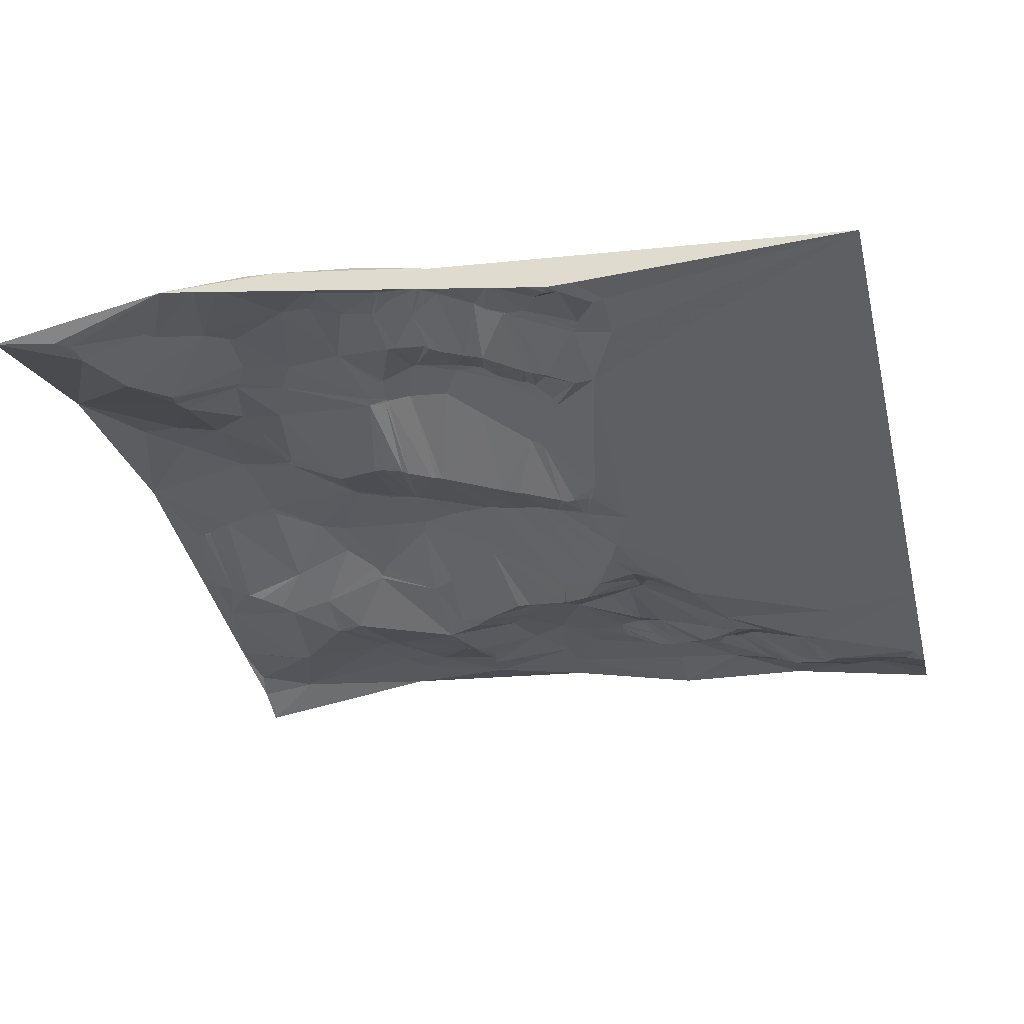
<metadata>
{"format":"obj","ext":"obj","renderer":"f3d","projection":"perspective","resolution":1024,"background":"white","views":[{"elev":-39.5,"azim":-166.5,"up":"+Y"}]}
</metadata>
<code>
v 8186 122.6 -3579
v 8280 141.7 -3579
v 8364 146.6 -3579
v 8448 167.6 -3579
v 8577 180.7 -3579
v 8697 164.7 -3579
v 8445 164.7 -3600
v 8661 175.1 -3603
v 8662 175 -3603
v 8697 171.3 -3603
v 8661 174.9 -3604
v 8505 162.1 -3605
v 8563 174.5 -3605
v 8315 141.7 -3606
v 8186 110 -3608
v 8220 121.4 -3608
v 8216 119.3 -3610
v 8323 141.5 -3611
v 8364 146.9 -3611
v 8216 118.1 -3612
v 8277 129.5 -3612
v 8216 113 -3620
v 8291 126 -3620
v 8448 161.9 -3620
v 8208 109.7 -3621
v 8543 167.8 -3621
v 8694 174.9 -3621
v 8543 167.5 -3622
v 8216 111 -3623
v 8505 157 -3623
v 8577 172 -3623
v 8545 167.1 -3625
v 8212 107.9 -3626
v 8553 167.4 -3630
v 8371 146 -3631
v 8371 145.6 -3632
v 8369 144.8 -3633
v 8350 142 -3634
v 8425 156.4 -3635
v 8505 153.6 -3635
v 8220 102.6 -3636
v 8221 102.7 -3636
v 8239 102.4 -3636
v 8280 112.3 -3636
v 8281 112.4 -3636
v 8282 112.8 -3636
v 8331 137.4 -3636
v 8188 92.94 -3637
v 8294 116.5 -3637
v 8331 137.2 -3637
v 8501 152.8 -3639
v 8378 139 -3643
v 8332 134.8 -3645
v 8364 135.5 -3646
v 8377 136.5 -3646
v 8398 148.3 -3646
v 8568 165.7 -3646
v 8467 157.4 -3648
v 8343 134.2 -3651
v 8590 164.9 -3652
v 8186 83.74 -3653
v 8276 97.87 -3653
v 8324 129.7 -3653
v 8186 83.21 -3654
v 8275 96.86 -3654
v 8333 131.2 -3654
v 8374 130.2 -3654
v 8400 147.6 -3654
v 8422 152.2 -3654
v 8425 152.8 -3654
v 8397 146 -3656
v 8649 161.2 -3656
v 8584 163.3 -3657
v 8649 160.8 -3657
v 8231 86.04 -3660
v 8313 123.1 -3660
v 8316 124.3 -3660
v 8445 154.6 -3660
v 8567 160.3 -3660
v 8577 162.1 -3660
v 8642 159.2 -3660
v 8696 171.9 -3660
v 8697 172.1 -3660
v 8510 143.2 -3661
v 8511 143.2 -3661
v 8574 161.3 -3661
v 8576 161.6 -3661
v 8576 161.3 -3662
v 8398 145.4 -3664
v 8517 143.3 -3664
v 8196 80.87 -3665
v 8275 95.71 -3665
v 8192 78.77 -3667
v 8359 118.7 -3667
v 8374 130.5 -3667
v 8186 68.94 -3676
v 8198 72.87 -3677
v 8253 78.24 -3677
v 8303 112.4 -3677
v 8359 117.2 -3677
v 8199 72.45 -3678
v 8302 111.5 -3678
v 8382 135.3 -3678
v 8383 135.5 -3679
v 8299 109.1 -3681
v 8300 109.4 -3681
v 8379 132.6 -3682
v 8477 146.6 -3682
v 8467 145.9 -3687
v 8192 68.87 -3689
v 8193 68.87 -3689
v 8244 71.61 -3689
v 8316 104.4 -3691
v 8340 101.3 -3691
v 8349 107.9 -3691
v 8462 143.3 -3694
v 8424 142.1 -3699
v 8599 148.6 -3699
v 8606 149.3 -3699
v 8519 130.2 -3700
v 8365 116.1 -3702
v 8334 92.17 -3703
v 8600 148.2 -3703
v 8379 118.9 -3704
v 8588 146.8 -3705
v 8690 175 -3705
v 8378 117.5 -3706
v 8690 175 -3706
v 8451 139.1 -3707
v 8266 78.99 -3709
v 8266 78.47 -3710
v 8325 84.11 -3715
v 8298 86.41 -3716
v 8299 86.58 -3716
v 8443 134.9 -3718
v 8447 134.3 -3718
v 8494 121.2 -3719
v 8506 126.9 -3719
v 8302 84.21 -3720
v 8252 67.34 -3721
v 8266 69.26 -3723
v 8634 154.2 -3723
v 8434 130.2 -3726
v 8269 68.9 -3727
v 8291 77.6 -3727
v 8396 124.6 -3727
v 8435 129.5 -3727
v 8397 124.5 -3728
v 8606 155.7 -3728
v 8642 156.2 -3728
v 8641 156 -3729
v 8309 77.3 -3730
v 8325 83.11 -3730
v 8310 76.54 -3731
v 8309 76.14 -3732
v 8310 76.12 -3732
v 8483 115.8 -3732
v 8306 75.84 -3733
v 8655 159.9 -3737
v 8658 160.7 -3737
v 8663 162.4 -3740
v 8667 163.5 -3741
v 8519 138.9 -3745
v 8560 156.4 -3745
v 8675 166.3 -3746
v 8559 157.1 -3747
v 8686 169.8 -3748
v 8244 67.34 -3751
v 8313 73.4 -3751
v 8312 72.93 -3752
v 8562 160 -3754
v 8696 173.6 -3754
v 8186 68.87 -3755
v 8377 106.6 -3755
v 8420 107.7 -3755
v 8456 105.5 -3755
v 8504 137 -3755
v 8554 158 -3755
v 8561 160 -3755
v 8620 163.1 -3755
v 8447 102.7 -3758
v 8579 167.3 -3769
v 8367 95.69 -3771
v 8365 93.51 -3774
v 8578 168.2 -3774
v 8365 92.09 -3777
v 8366 92.35 -3777
v 8363 91.06 -3778
v 8418 85.1 -3778
v 8366 90.92 -3780
v 8416 83.24 -3780
v 8416 83.22 -3781
v 8575 170.4 -3790
v 8329 67.36 -3792
v 8465 126.3 -3792
v 8515 155 -3792
v 8224 68.87 -3793
v 8330 67.39 -3793
v 8359 82.67 -3793
v 8366 84.3 -3793
v 8400 74.72 -3793
v 8414 86.73 -3793
v 8415 87.56 -3793
v 8592 172.5 -3794
v 8685 179.3 -3794
v 8680 179.1 -3796
v 8528 160.2 -3797
v 8675 178.9 -3797
v 8677 179.2 -3797
v 8465 128.1 -3799
v 8511 154.5 -3802
v 8659 178.3 -3805
v 8347 69.2 -3807
v 8388 72.35 -3809
v 8345 67.91 -3810
v 8390 73.34 -3810
v 8621 176.3 -3811
v 8621 176.9 -3816
v 8363 69.04 -3819
v 8486 142.2 -3821
v 8359 67.9 -3823
v 8332 67.34 -3825
v 8357 67.4 -3825
v 8526 155.8 -3832
v 8552 163.4 -3833
v 8519 152.8 -3834
v 8524 154.2 -3835
v 8375 69 -3836
v 8517 151.5 -3836
v 8554 163.1 -3836
v 8508 148 -3837
v 8509 148.5 -3837
v 8457 126.7 -3840
v 8450 122.8 -3843
v 8435 113.9 -3850
v 8367 67.34 -3853
v 8368 67.47 -3853
v 8697 176 -3853
v 8416 100.1 -3862
v 8417 100.7 -3863
v 8591 170.5 -3865
v 8554 149.1 -3866
v 8626 177.1 -3866
v 8555 149.4 -3867
v 8591 170.4 -3867
v 8403 91.53 -3868
v 8592 169.3 -3873
v 8590 168.2 -3874
v 8592 169.1 -3874
v 8587 166.9 -3875
v 8356 67.34 -3879
v 8381 74.94 -3879
v 8384 76.67 -3880
v 8522 130.8 -3889
v 8518 129 -3891
v 8515 127.8 -3892
v 8517 128.5 -3892
v 8393 75.91 -3893
v 8420 87.96 -3893
v 8423 89.18 -3893
v 8433 93.42 -3893
v 8390 74.77 -3894
v 8395 76.89 -3894
v 8419 87.38 -3894
v 8474 110.7 -3894
v 8478 112.1 -3894
v 8480 112.6 -3894
v 8481 113 -3894
v 8497 119 -3895
v 8501 121.1 -3895
v 8503 122.1 -3895
v 8385 73.59 -3896
v 8386 73.93 -3896
v 8656 173.3 -3898
v 8375 70.44 -3899
v 8376 70.91 -3899
v 8374 70.2 -3900
v 8370 69.75 -3911
v 8625 166.3 -3915
v 8626 166.4 -3915
v 8627 166.5 -3915
v 8675 167.9 -3923
v 8652 166.5 -3924
v 8398 93.55 -3928
v 8600 160 -3928
v 8400 95.13 -3929
v 8406 98.91 -3930
v 8600 159.6 -3930
v 8576 154.9 -3931
v 8600 159.5 -3931
v 8602 159.7 -3931
v 8511 142.6 -3939
v 8510 142.8 -3940
v 8500 141.8 -3941
v 8435 117.3 -3942
v 8498 141.9 -3942
v 8500 142.2 -3942
v 8501 142.3 -3942
v 8499 142.4 -3943
v 8509 143.6 -3944
v 8482 139 -3946
v 8456 130.2 -3952
v 8456 130.4 -3953
v 8497 144.1 -3958
v 8501 144.6 -3958
v 8565 152.8 -3958
v 8593 150.4 -3968
v 8626 138.7 -3968
v 8381 86.51 -3971
v 8589 149.6 -3972
v 8472 136.4 -3975
v 8382 87.5 -3977
v 8406 103.5 -3977
v 8469 135 -3977
v 8442 123.3 -3978
v 8554 151 -3978
v 8414 108.7 -3979
v 8407 104.1 -3980
v 8410 106 -3980
v 8628 133 -3980
v 8697 147.6 -3980
v 8416 109.7 -3982
v 8439 121 -3982
v 8395 96.03 -3983
v 8433 118.2 -3983
v 8393 94.67 -3984
v 8399 98.72 -3984
v 8391 93.39 -3985
v 8441 121.3 -3985
v 8519 146.5 -3985
v 8396 96.65 -3986
v 8423 112.9 -3987
v 8424 113.4 -3987
v 8425 113.9 -3987
v 8427 114.9 -3987
v 8581 147.2 -3989
v 8625 127.1 -3992
v 8481 129.4 -4000
v 8363 73.34 -4002
v 8381 82.74 -4002
v 8475 126.8 -4002
v 8475 126.6 -4003
v 8475 126.5 -4004
v 8351 70.12 -4006
v 8380 80.03 -4006
v 8382 80.86 -4006
v 8388 83.52 -4006
v 8393 86.14 -4006
v 8444 110.6 -4009
v 8429 103.2 -4010
v 8451 114 -4010
v 8454 115.8 -4011
v 8417 95.78 -4013
v 8575 142.8 -4018
v 8579 141.9 -4020
v 8643 115.4 -4020
v 8481 132 -4029
v 8483 132.7 -4029
v 8503 137.1 -4029
v 8457 124.2 -4030
v 8502 136.8 -4030
v 8591 137.2 -4031
v 8592 136.9 -4031
v 8521 139.4 -4036
v 8539 140.5 -4036
v 8521 139.2 -4037
v 8356 79.24 -4039
v 8469 129.1 -4041
v 8356 79.19 -4042
v 8391 96.63 -4042
v 8470 129.2 -4042
v 8392 97.3 -4043
v 8396 99.41 -4043
v 8397 99.85 -4043
v 8408 105.5 -4043
v 8332 68.83 -4044
v 8351 76.6 -4044
v 8395 98.93 -4044
v 8408 105.6 -4044
v 8414 109 -4046
v 8616 126.4 -4047
v 8472 129.2 -4048
v 8473 129.3 -4049
v 8351 75.82 -4050
v 8382 91.62 -4050
v 8436 118.3 -4050
v 8436 118.2 -4051
v 8445 121.5 -4052
v 8511 134.5 -4052
v 8620 123.3 -4053
v 8447 121.8 -4054
v 8517 133.8 -4055
v 8518 133.9 -4055
v 8656 105.4 -4058
v 8656 103.7 -4067
v 8332 68.87 -4071
v 8338 67.34 -4071
v 8372 79.82 -4071
v 8400 95.56 -4071
v 8657 102.9 -4071
v 8656 102.9 -4073
v 8565 125.6 -4077
v 8426 104.6 -4078
v 8436 108.1 -4078
v 8445 110.9 -4078
v 8488 120.6 -4078
v 8488 120 -4079
v 8664 100.4 -4080
v 8425 102.3 -4081
v 8428 103.4 -4081
v 8362 69.09 -4083
v 8363 69.34 -4083
v 8431 103.2 -4083
v 8350 67.34 -4084
v 8355 67.35 -4084
v 8424 99.97 -4084
v 8425 100.4 -4084
v 8432 102.9 -4084
v 8577 121.5 -4084
v 8427 100.5 -4085
v 8432 102.2 -4085
v 8477 113.6 -4086
v 8506 117.4 -4086
v 8543 121.5 -4087
v 8575 120.6 -4087
v 8346 67.34 -4088
v 8360 67.38 -4088
v 8388 80.5 -4088
v 8426 98 -4088
v 8436 101.5 -4088
v 8439 102.4 -4088
v 8440 102.7 -4088
v 8346 67.34 -4089
v 8361 67.39 -4089
v 8437 101.1 -4089
v 8521 117.3 -4089
v 8523 117.8 -4089
v 8186 68.87 -4090
v 8595 117.4 -4090
v 8697 97.73 -4090
f 328 340 347
f 328 312 340
f 345 339 367
f 312 339 340
f 117 104 124
f 127 124 121
f 315 329 314
f 315 323 329
f 391 405 383
f 391 404 405
f 341 338 314
f 341 342 338
f 55 56 52
f 36 52 35
f 123 125 149
f 180 149 182
f 38 54 37
f 36 37 52
f 23 21 44
f 2 21 14
f 23 14 21
f 54 38 59
f 36 35 37
f 67 54 94
f 37 54 52
f 67 55 54
f 56 55 71
f 14 3 2
f 43 21 16
f 59 38 53
f 56 35 52
f 47 38 18
f 55 52 54
f 38 37 19
f 3 19 7
f 23 18 14
f 20 25 22
f 25 29 22
f 63 66 53
f 114 66 77
f 39 7 19
f 4 3 7
f 58 24 78
f 7 24 12
f 61 48 15
f 3 14 18
f 23 49 18
f 19 35 39
f 117 148 143
f 147 143 175
f 117 143 135
f 148 175 143
f 231 254 232
f 254 229 232
f 107 100 121
f 94 100 95
f 439 419 425
f 424 425 402
f 309 313 286
f 318 313 327
f 10 27 83
f 11 27 9
f 117 135 129
f 147 135 143
f 388 360 386
f 368 360 391
f 177 176 195
f 210 195 203
f 402 365 424
f 354 365 355
f 412 398 411
f 412 428 398
f 318 319 313
f 319 322 317
f 175 148 174
f 135 147 136
f 127 174 146
f 146 174 148
f 127 146 124
f 107 121 124
f 32 26 28
f 40 28 30
f 13 26 34
f 13 12 26
f 321 238 282
f 238 274 282
f 308 291 307
f 310 307 306
f 152 139 158
f 152 132 139
f 233 268 231
f 231 232 211
f 189 203 195
f 220 210 233
f 141 144 131
f 130 131 133
f 399 428 416
f 417 416 429
f 78 116 109
f 116 108 109
f 361 358 383
f 361 359 358
f 193 185 178
f 182 185 204
f 32 34 26
f 40 32 28
f 423 422 436
f 423 407 422
f 25 48 33
f 48 41 33
f 218 217 204
f 218 212 217
f 78 39 70
f 39 69 70
f 158 145 170
f 134 133 139
f 308 321 283
f 274 283 282
f 245 241 250
f 218 241 243
f 114 94 66
f 59 94 54
f 68 56 71
f 39 56 69
f 29 25 33
f 16 22 43
f 193 204 185
f 204 180 182
f 243 212 218
f 180 204 217
f 222 223 215
f 213 215 219
f 242 227 254
f 224 227 225
f 418 404 413
f 404 410 413
f 225 207 224
f 226 224 211
f 167 172 128
f 126 128 83
f 105 92 130
f 65 92 62
f 199 213 219
f 199 198 213
f 168 140 173
f 141 140 144
f 105 130 133
f 98 130 92
f 84 58 108
f 78 109 58
f 120 108 137
f 84 108 120
f 342 352 343
f 357 343 360
f 324 312 326
f 312 328 326
f 328 331 326
f 345 346 340
f 104 107 124
f 115 121 100
f 58 84 51
f 40 51 85
f 214 219 228
f 214 200 219
f 167 128 165
f 165 128 162
f 174 153 183
f 132 153 122
f 158 139 145
f 154 152 155
f 287 313 295
f 309 324 313
f 341 352 342
f 342 343 338
f 311 314 338
f 330 338 359
f 368 357 360
f 357 383 358
f 351 314 329
f 359 338 358
f 145 133 131
f 145 139 133
f 156 154 155
f 158 155 152
f 130 140 131
f 144 145 131
f 316 330 365
f 366 364 359
f 218 230 241
f 204 230 218
f 113 122 114
f 122 115 114
f 106 113 102
f 122 113 132
f 174 121 153
f 115 100 114
f 366 365 364
f 330 359 364
f 351 352 314
f 330 304 338
f 172 167 205
f 172 83 128
f 230 225 227
f 229 226 232
f 429 428 435
f 399 416 409
f 88 87 86
f 79 86 57
f 431 435 432
f 432 435 422
f 249 243 247
f 247 243 245
f 34 32 90
f 5 13 31
f 43 29 42
f 29 41 42
f 45 23 44
f 49 46 62
f 7 12 4
f 5 4 12
f 43 44 21
f 2 16 21
f 40 30 51
f 58 51 30
f 5 12 13
f 30 12 24
f 248 250 249
f 230 244 241
f 245 243 241
f 182 179 185
f 325 322 334
f 295 317 315
f 279 249 285
f 279 243 249
f 289 306 307
f 306 336 310
f 418 413 421
f 431 404 430
f 154 153 152
f 158 156 155
f 361 383 389
f 392 389 423
f 331 327 324
f 312 324 309
f 322 325 317
f 324 327 313
f 158 169 156
f 156 153 154
f 289 244 254
f 244 289 250
f 289 285 250
f 250 248 245
f 16 20 22
f 16 17 20
f 16 1 17
f 25 17 15
f 226 211 232
f 256 254 231
f 383 406 389
f 393 392 436
f 331 324 326
f 327 353 322
f 347 348 328
f 353 327 348
f 312 309 339
f 284 309 286
f 169 158 170
f 113 134 132
f 129 116 117
f 26 30 28
f 288 285 289
f 285 249 250
f 395 394 390
f 321 394 440
f 11 72 27
f 11 81 72
f 393 366 389
f 364 365 330
f 281 243 280
f 243 279 280
f 344 339 309
f 287 286 313
f 437 424 393
f 392 393 389
f 74 82 72
f 81 74 72
f 403 410 404
f 403 409 410
f 403 399 409
f 417 409 416
f 57 31 34
f 12 30 26
f 89 71 95
f 89 68 71
f 387 380 403
f 410 420 413
f 74 81 126
f 60 81 11
f 367 377 369
f 367 376 377
f 345 370 346
f 345 367 370
f 407 406 422
f 422 405 432
f 273 262 272
f 258 262 263
f 279 285 291
f 244 250 241
f 401 408 400
f 408 395 400
f 391 387 404
f 379 380 375
f 95 107 103
f 107 104 103
f 385 378 372
f 346 370 347
f 334 335 325
f 315 325 323
f 423 436 392
f 343 358 338
f 117 124 146
f 117 89 104
f 41 29 33
f 29 43 22
f 290 289 307
f 308 307 320
f 146 148 117
f 175 181 147
f 279 291 280
f 291 308 280
f 376 397 384
f 369 384 385
f 439 440 408
f 395 401 400
f 308 283 281
f 321 282 283
f 379 374 378
f 379 375 374
f 385 399 378
f 373 378 374
f 378 373 372
f 375 353 374
f 105 134 106
f 122 153 121
f 289 292 306
f 289 254 292
f 306 292 300
f 290 288 289
f 229 254 227
f 242 244 230
f 230 193 225
f 193 207 225
f 288 291 285
f 249 247 248
f 212 180 217
f 207 193 178
f 238 243 274
f 290 291 288
f 275 251 277
f 251 278 277
f 121 174 127
f 104 89 103
f 258 263 246
f 284 263 273
f 206 238 205
f 238 172 205
f 390 356 381
f 356 363 381
f 247 245 248
f 208 212 209
f 48 25 15
f 75 43 42
f 43 65 44
f 45 62 46
f 46 23 45
f 1 16 2
f 325 335 329
f 351 329 349
f 333 334 322
f 332 333 322
f 369 385 367
f 428 399 398
f 238 209 212
f 238 206 209
f 303 311 301
f 333 350 334
f 323 325 329
f 349 329 350
f 275 277 276
f 278 276 277
f 251 275 252
f 278 272 276
f 63 53 50
f 35 19 37
f 389 366 361
f 371 383 357
f 291 290 307
f 281 280 308
f 293 300 292
f 293 292 294
f 304 330 305
f 330 300 305
f 382 391 383
f 368 371 357
f 304 299 301
f 297 299 298
f 418 430 404
f 435 431 430
f 142 119 149
f 151 142 180
f 163 138 177
f 163 120 138
f 429 421 420
f 409 417 410
f 276 252 275
f 278 273 272
f 395 408 394
f 321 356 394
f 429 430 421
f 430 418 421
f 75 41 91
f 65 62 44
f 1 15 17
f 91 41 61
f 47 18 49
f 49 23 46
f 384 369 377
f 347 370 348
f 57 60 31
f 5 31 8
f 34 31 13
f 58 30 24
f 317 313 319
f 319 318 327
f 150 126 142
f 119 142 81
f 303 295 315
f 346 347 340
f 180 142 149
f 180 159 151
f 399 379 378
f 348 370 374
f 435 439 436
f 176 157 136
f 129 157 116
f 254 257 292
f 294 298 293
f 180 212 161
f 206 208 209
f 417 429 420
f 429 435 430
f 420 421 413
f 380 399 403
f 206 205 165
f 238 83 172
f 243 238 212
f 162 128 160
f 353 380 350
f 373 374 370
f 387 386 380
f 375 380 353
f 401 390 439
f 401 439 408
f 6 9 10
f 435 434 439
f 436 439 437
f 356 390 394
f 401 395 390
f 337 363 356
f 419 381 362
f 164 171 149
f 182 149 171
f 6 8 9
f 8 11 9
f 343 357 358
f 297 296 299
f 82 83 27
f 6 5 8
f 203 189 192
f 189 191 192
f 179 178 185
f 171 179 182
f 112 140 130
f 168 144 140
f 168 170 144
f 132 134 139
f 197 168 173
f 170 168 194
f 181 175 189
f 175 191 189
f 81 142 126
f 160 159 161
f 332 322 353
f 331 348 327
f 67 71 55
f 68 69 56
f 47 50 38
f 63 50 49
f 63 49 76
f 19 18 38
f 115 122 121
f 95 103 89
f 90 79 34
f 57 34 79
f 69 117 70
f 78 70 117
f 75 65 43
f 62 76 49
f 39 78 24
f 56 39 35
f 48 61 41
f 59 53 66
f 50 53 38
f 76 62 99
f 102 99 92
f 64 91 61
f 65 75 98
f 96 93 64
f 94 114 100
f 45 44 62
f 62 92 99
f 77 63 76
f 101 112 75
f 105 102 92
f 87 80 86
f 60 57 73
f 47 49 50
f 67 95 71
f 90 120 79
f 40 90 32
f 41 75 42
f 91 93 97
f 89 117 69
f 99 77 76
f 177 138 157
f 166 163 178
f 181 189 195
f 201 191 174
f 82 27 72
f 60 11 31
f 221 219 215
f 190 200 201
f 166 178 179
f 179 171 166
f 434 428 412
f 434 435 428
f 113 106 134
f 107 95 100
f 160 150 159
f 180 161 159
f 201 216 202
f 216 203 202
f 311 338 304
f 352 360 343
f 382 383 371
f 314 352 341
f 419 402 425
f 419 439 381
f 315 314 303
f 335 350 329
f 161 165 162
f 160 128 150
f 258 253 262
f 264 263 287
f 402 419 362
f 390 381 439
f 284 278 309
f 317 295 313
f 386 350 380
f 353 350 332
f 165 205 167
f 161 162 160
f 437 393 436
f 402 362 365
f 294 292 270
f 294 297 298
f 316 354 336
f 355 365 362
f 203 234 210
f 176 181 195
f 296 297 294
f 271 270 292
f 274 281 283
f 242 254 244
f 397 376 396
f 376 438 396
f 316 306 300
f 296 294 269
f 251 344 278
f 278 284 273
f 272 252 276
f 319 327 322
f 170 194 169
f 197 194 168
f 206 165 208
f 161 208 165
f 300 299 305
f 304 305 299
f 354 316 365
f 363 362 381
f 393 424 365
f 337 356 320
f 169 194 188
f 197 222 194
f 435 436 422
f 431 432 404
f 404 432 405
f 371 368 382
f 351 349 360
f 350 335 334
f 252 272 253
f 284 287 263
f 200 199 219
f 222 215 198
f 362 363 355
f 363 337 355
f 278 344 309
f 325 315 317
f 344 251 197
f 246 253 258
f 236 251 237
f 236 223 222
f 223 221 215
f 198 194 222
f 372 373 370
f 353 348 374
f 321 320 356
f 320 321 308
f 355 336 354
f 440 394 408
f 336 337 310
f 222 251 236
f 253 272 262
f 125 164 149
f 125 120 164
f 344 367 339
f 372 370 385
f 88 125 118
f 119 118 123
f 391 382 368
f 304 301 311
f 216 239 235
f 216 228 239
f 102 105 106
f 132 152 153
f 134 105 133
f 98 112 130
f 88 79 125
f 88 80 87
f 7 39 24
f 137 116 157
f 88 73 80
f 73 57 80
f 85 90 40
f 84 85 51
f 260 240 259
f 235 240 261
f 316 300 330
f 257 255 256
f 123 149 119
f 151 150 142
f 367 385 370
f 349 350 360
f 311 303 314
f 256 271 292
f 333 332 350
f 352 351 360
f 110 173 111
f 112 111 140
f 96 97 93
f 101 97 111
f 99 113 77
f 59 66 94
f 96 173 110
f 110 111 97
f 101 91 97
f 112 101 111
f 98 75 112
f 144 170 145
f 388 387 391
f 386 387 388
f 344 376 367
f 388 391 360
f 252 237 251
f 264 287 260
f 193 230 204
f 242 230 227
f 93 91 64
f 91 101 75
f 89 69 68
f 65 98 92
f 273 263 262
f 385 384 398
f 240 235 239
f 234 235 265
f 207 178 196
f 178 163 196
f 187 186 190
f 187 184 186
f 183 187 201
f 183 184 187
f 119 73 118
f 79 88 86
f 264 260 259
f 246 259 240
f 269 270 231
f 257 256 292
f 237 252 246
f 260 287 261
f 433 438 434
f 422 383 405
f 345 340 339
f 302 295 303
f 125 123 118
f 126 150 128
f 264 246 263
f 261 295 265
f 228 236 237
f 253 246 252
f 221 228 219
f 222 197 251
f 188 190 186
f 183 169 184
f 295 261 287
f 386 360 350
f 266 265 301
f 267 266 301
f 214 201 200
f 184 188 186
f 236 228 223
f 246 264 259
f 246 228 237
f 228 246 239
f 261 265 235
f 234 265 233
f 240 239 246
f 268 267 301
f 11 8 31
f 80 57 86
f 233 231 220
f 267 268 233
f 267 233 266
f 266 233 265
f 120 125 79
f 164 166 171
f 169 188 184
f 174 183 201
f 203 192 202
f 136 129 135
f 300 293 298
f 255 254 256
f 296 301 299
f 255 257 254
f 116 137 108
f 60 73 119
f 260 261 240
f 235 203 216
f 199 188 198
f 190 201 187
f 214 228 216
f 202 192 201
f 223 228 221
f 201 214 216
f 256 231 271
f 268 269 231
f 302 301 265
f 270 269 294
f 188 199 190
f 220 231 211
f 234 203 235
f 207 211 224
f 190 199 200
f 136 147 176
f 403 404 387
f 385 398 399
f 438 433 396
f 427 434 412
f 229 227 226
f 177 196 163
f 196 211 207
f 220 211 210
f 427 433 434
f 426 433 414
f 424 439 425
f 406 423 389
f 438 439 434
f 359 361 366
f 3 18 19
f 140 141 131
f 213 198 215
f 83 82 126
f 10 9 27
f 120 90 84
f 85 84 90
f 99 102 113
f 169 183 153
f 120 163 164
f 88 118 73
f 78 117 116
f 269 268 296
f 224 226 227
f 196 195 211
f 166 164 163
f 111 173 140
f 169 153 156
f 181 176 147
f 157 176 177
f 175 174 191
f 210 211 195
f 60 119 81
f 63 77 66
f 411 398 415
f 379 399 380
f 414 397 426
f 415 414 433
f 415 397 414
f 433 426 396
f 433 427 415
f 428 429 416
f 384 415 398
f 411 415 427
f 412 411 427
f 437 439 424
f 397 415 384
f 406 383 422
f 438 197 173
f 270 271 231
f 120 137 138
f 344 438 376
f 397 396 426
f 96 110 97
f 438 344 197
f 301 296 268
f 151 159 150
f 137 157 138
f 82 74 126
f 20 17 25
f 286 287 284
f 407 423 406
f 366 393 365
f 376 384 377
f 336 355 337
f 420 410 417
f 331 328 348
f 198 188 194
f 208 161 212
f 316 336 306
f 310 337 307
f 302 265 295
f 108 58 109
f 298 299 300
f 274 243 281
f 302 303 301
f 191 201 192
f 129 136 157
f 94 95 67
f 77 113 114
f 177 195 196
f 320 307 337
f 233 210 234

</code>
